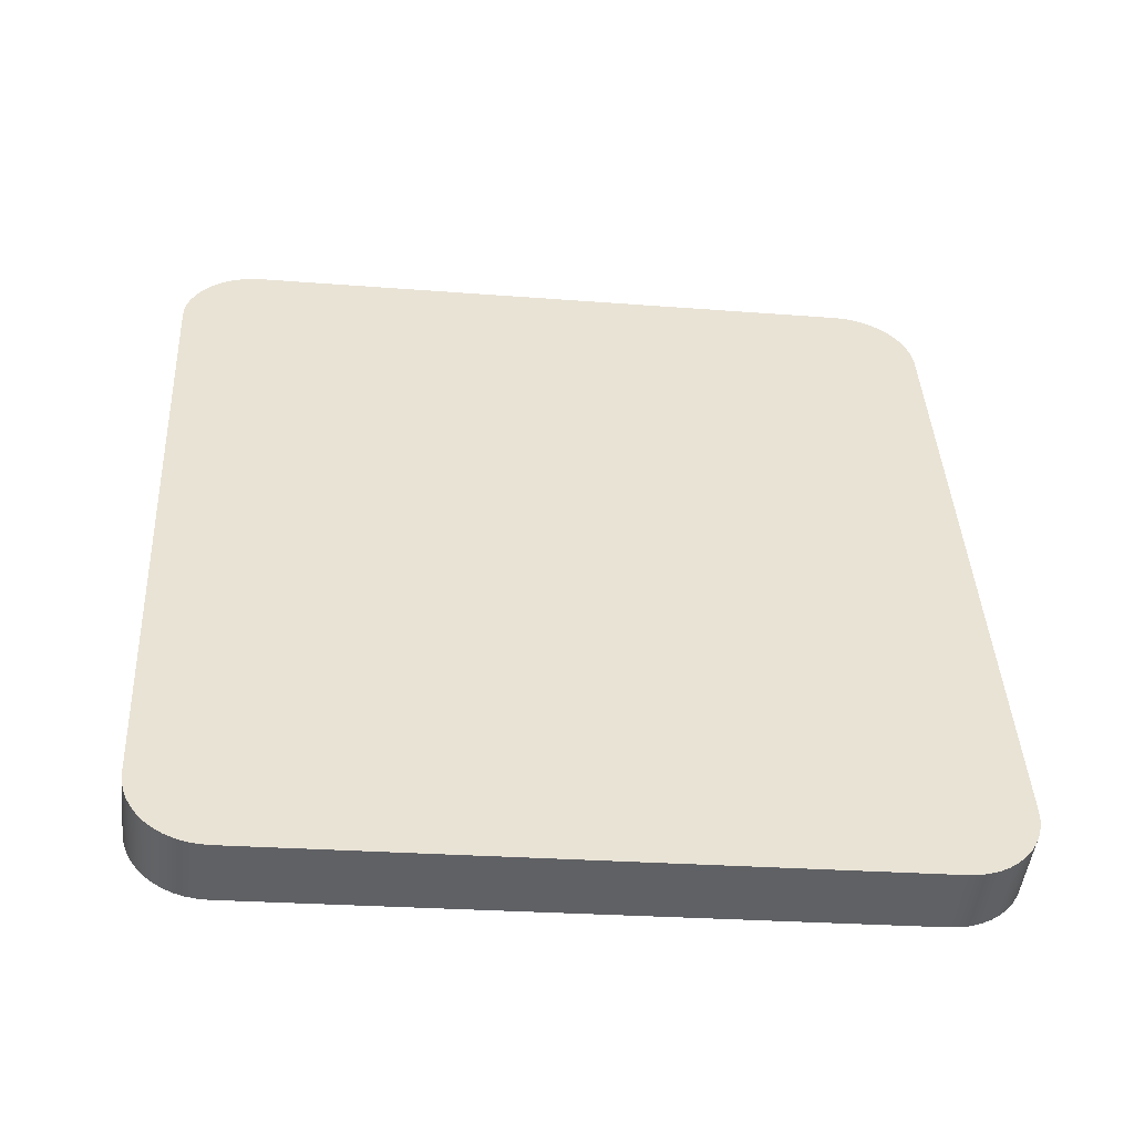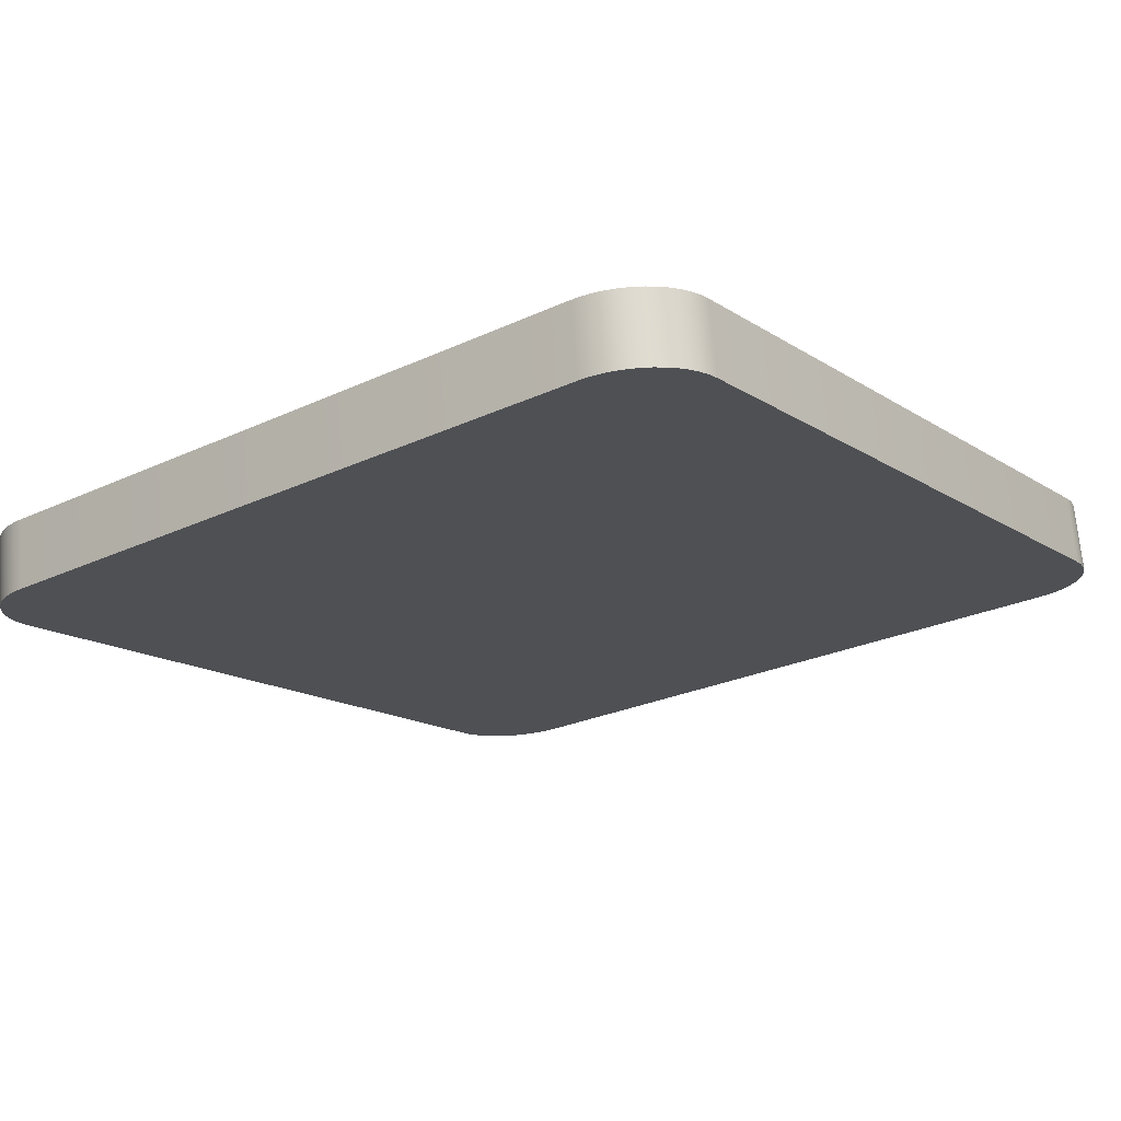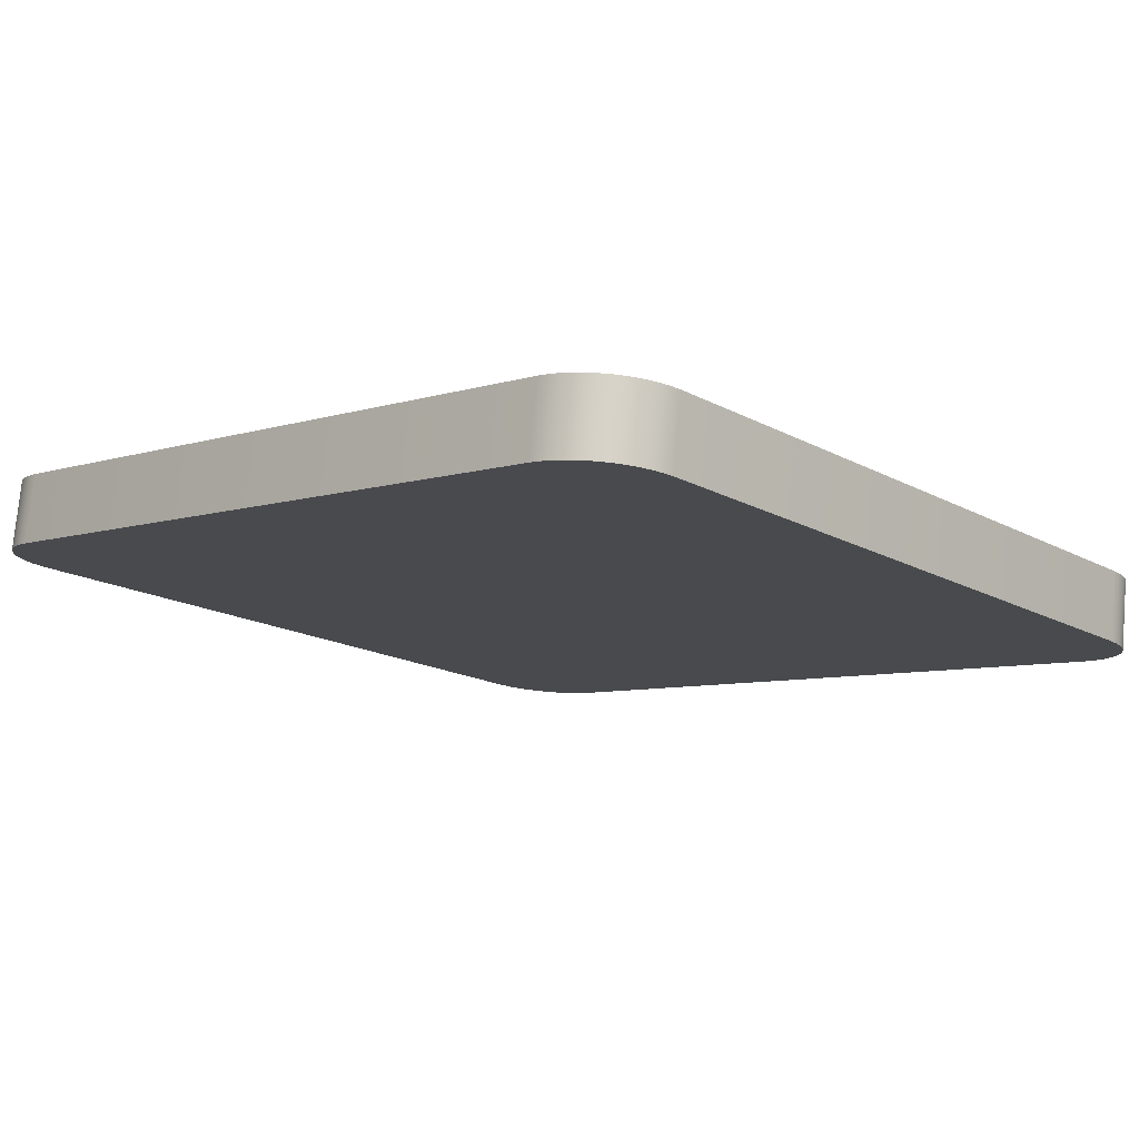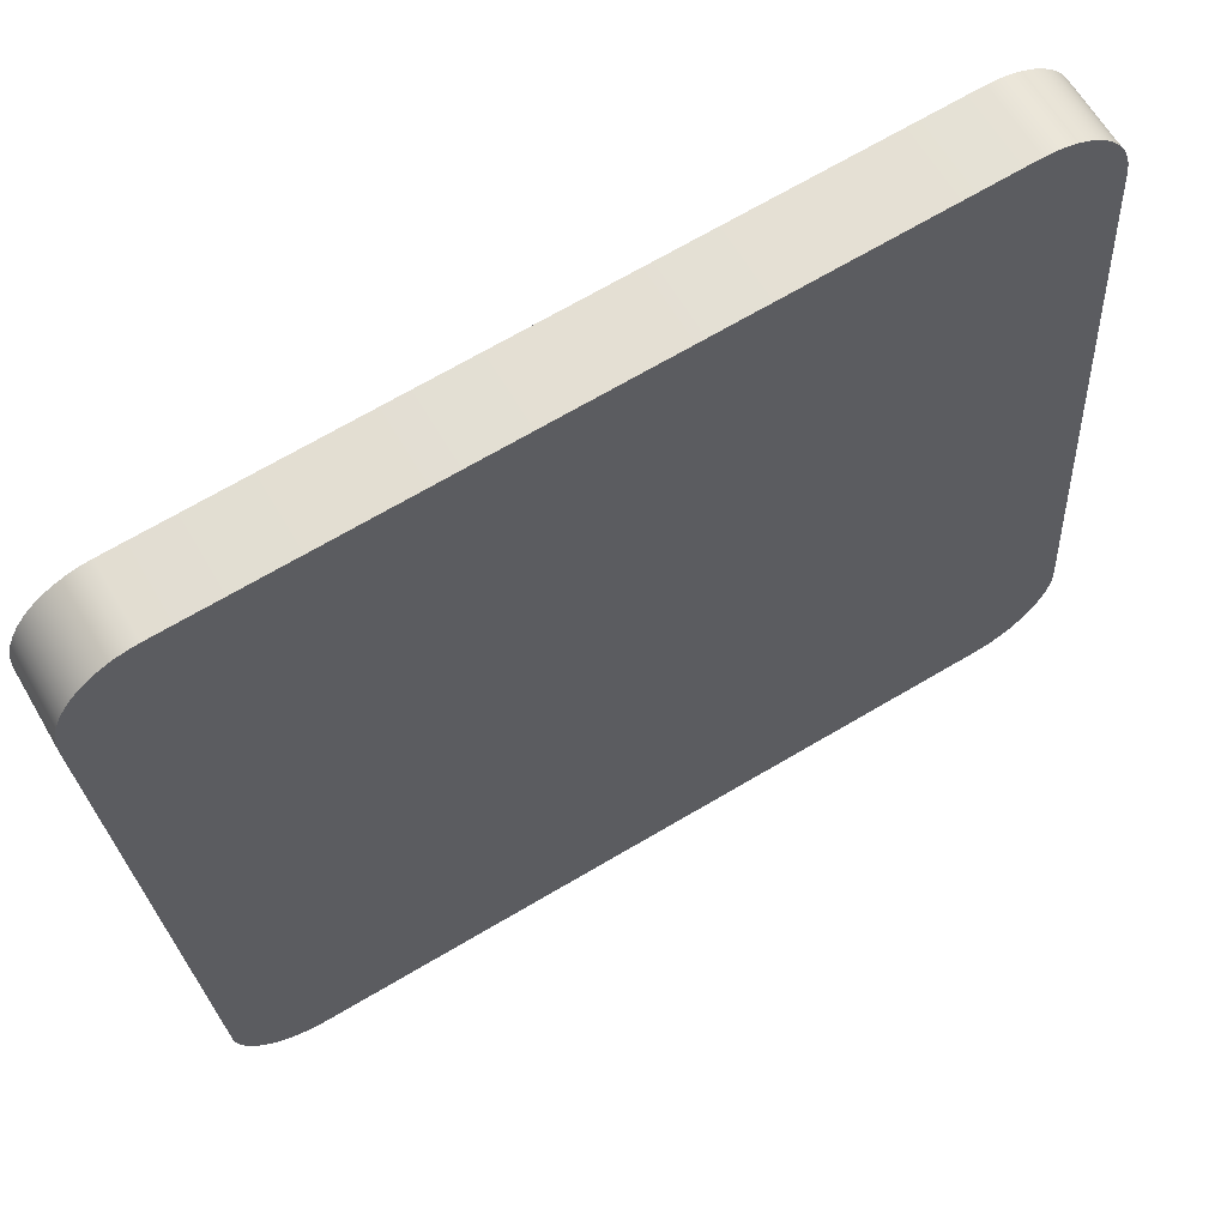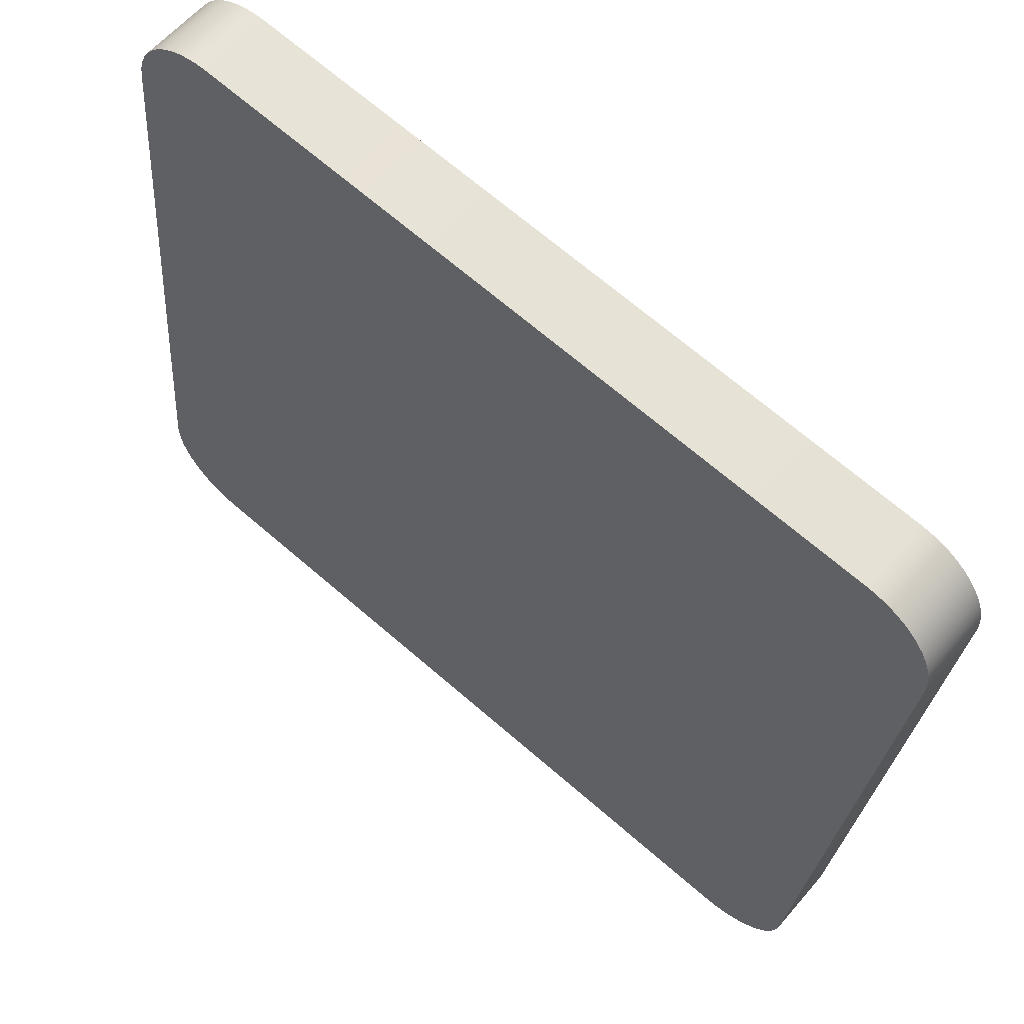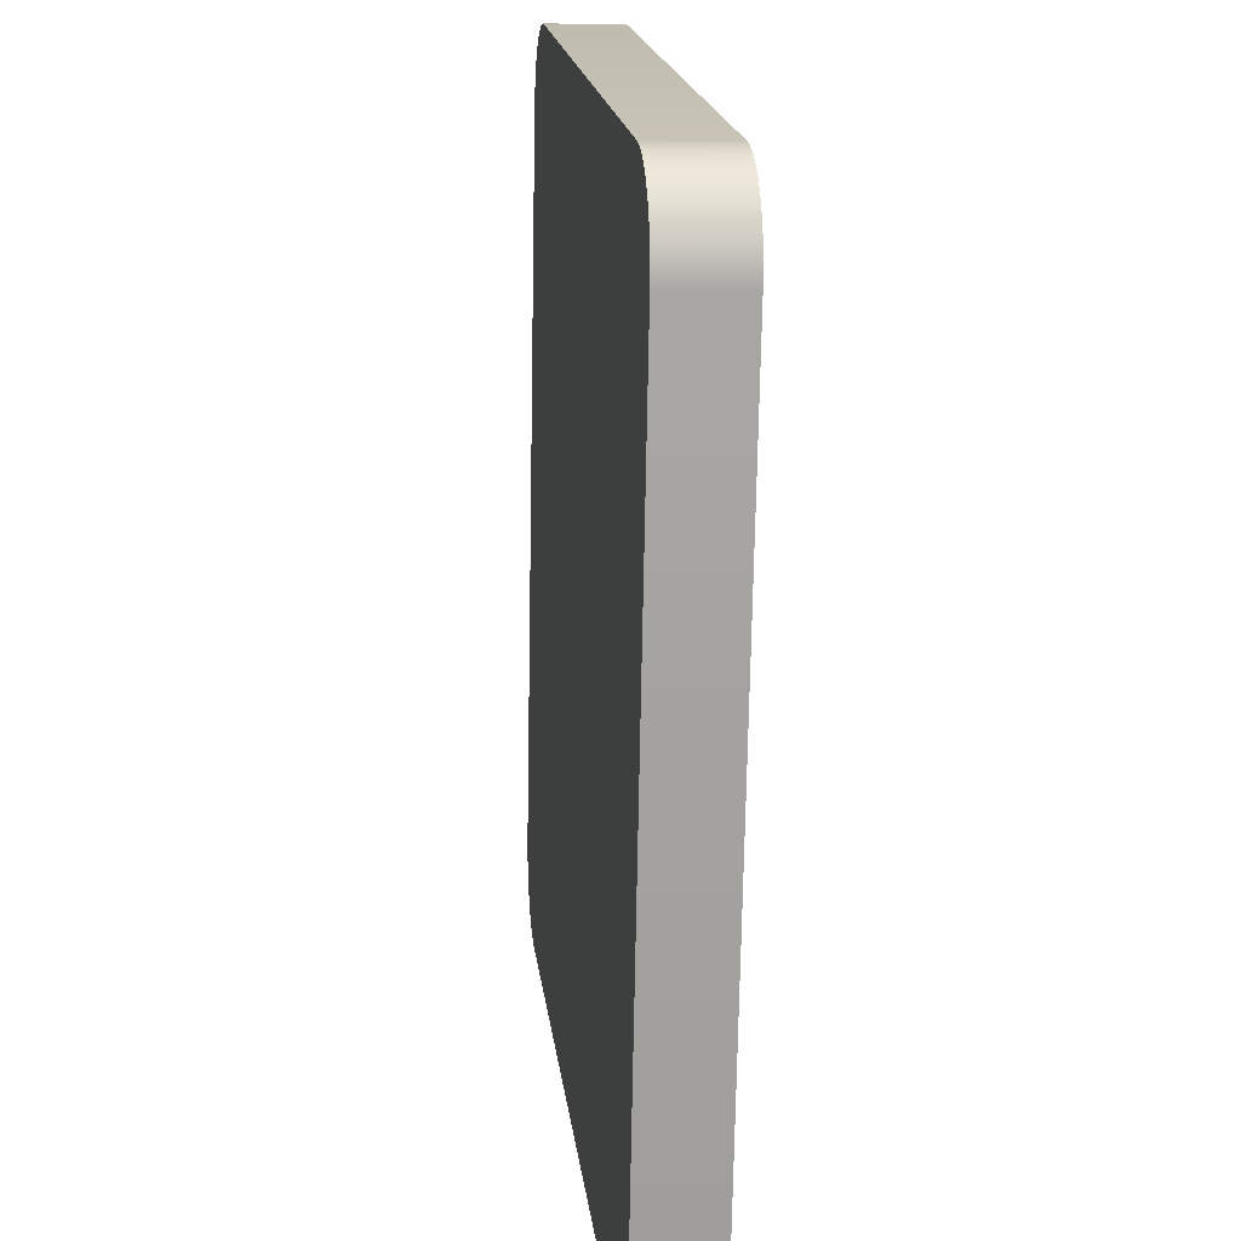
<metadata>
{"format":"obj","ext":"obj","renderer":"f3d","projection":"perspective","resolution":1024,"background":"white","views":[{"elev":40.3,"azim":-92.9,"up":"+Y"},{"elev":-14.4,"azim":126.5,"up":"+Y"},{"elev":-8.2,"azim":-136.7,"up":"+Y"},{"elev":70.7,"azim":150.5,"up":"+Z"},{"elev":69.2,"azim":-138.4,"up":"+Z"},{"elev":-72.3,"azim":89.8,"up":"+Z"}]}
</metadata>
<code>
o mesh49/mesh49-geometry#mesh49-geometry
v 0.1902 -0.1965 0.009144
v 0.1891 -0.2043 0.008162
v 0.189 -0.1965 0.009066
v 0.1903 -0.2043 0.00824
v 0.1117 -0.2055 0.008095
v 0.1104 -0.1976 0.009076
v 0.1913 -0.1965 0.009376
v 0.1105 -0.2055 0.008172
v 0.1116 -0.1976 0.008999
v 0.1092 -0.1977 0.009306
v 0.1914 -0.2043 0.008473
v 0.1094 -0.2056 0.008402
v 0.1924 -0.1965 0.009758
v 0.1081 -0.1978 0.009686
v 0.1083 -0.2056 0.008782
v 0.1925 -0.2044 0.008855
v 0.1935 -0.1965 0.01028
v 0.1071 -0.1978 0.01021
v 0.1072 -0.2057 0.009306
v 0.1936 -0.2044 0.00938
v 0.1945 -0.1966 0.01094
v 0.1061 -0.1979 0.01087
v 0.1062 -0.2058 0.009963
v 0.1946 -0.2045 0.01004
v 0.1954 -0.1967 0.01172
v 0.1052 -0.198 0.01165
v 0.1053 -0.2059 0.01074
v 0.1955 -0.2045 0.01082
v 0.1961 -0.1968 0.01262
v 0.1044 -0.1981 0.01254
v 0.1046 -0.206 0.01163
v 0.1962 -0.2046 0.01171
v 0.1969 -0.2047 0.0127
v 0.1038 -0.1983 0.01352
v 0.1039 -0.2061 0.01262
v 0.1968 -0.1969 0.0136
v 0.1974 -0.2049 0.01376
v 0.1034 -0.2063 0.01368
v 0.1033 -0.1984 0.01459
v 0.1973 -0.197 0.01467
v 0.1978 -0.205 0.01489
v 0.103 -0.2064 0.01481
v 0.1029 -0.1985 0.01571
v 0.1977 -0.1971 0.01579
v 0.1979 -0.1972 0.01695
v 0.198 -0.2051 0.01605
v 0.1027 -0.1987 0.01687
v 0.1028 -0.2065 0.01597
v 0.1981 -0.2052 0.01723
v 0.1026 -0.1988 0.01805
v 0.1027 -0.2067 0.01715
v 0.198 -0.1974 0.01814
v 0.1982 -0.2137 0.09071
v 0.1028 -0.2151 0.09063
v 0.1026 -0.2072 0.09154
v 0.1981 -0.2058 0.09162
v 0.1981 -0.2138 0.0919
v 0.1027 -0.2074 0.09272
v 0.198 -0.2059 0.0928
v 0.1028 -0.2152 0.09182
v 0.1979 -0.2139 0.09306
v 0.103 -0.2075 0.09388
v 0.1978 -0.2061 0.09396
v 0.1031 -0.2154 0.09298
v 0.1975 -0.2141 0.09418
v 0.1035 -0.2155 0.0941
v 0.1033 -0.2076 0.09501
v 0.1974 -0.2062 0.09509
v 0.197 -0.2142 0.09524
v 0.104 -0.2156 0.09516
v 0.1039 -0.2077 0.09607
v 0.1969 -0.2063 0.09615
v 0.1962 -0.2065 0.09713
v 0.1963 -0.2143 0.09623
v 0.1046 -0.2157 0.09615
v 0.1045 -0.2078 0.09706
v 0.1955 -0.2144 0.09712
v 0.1054 -0.2158 0.09704
v 0.1053 -0.2079 0.09795
v 0.1954 -0.2066 0.09802
v 0.1945 -0.2067 0.09881
v 0.1947 -0.2145 0.0979
v 0.1062 -0.208 0.09873
v 0.1063 -0.2159 0.09782
v 0.1937 -0.2146 0.09856
v 0.1073 -0.2159 0.09849
v 0.1072 -0.2081 0.09939
v 0.1936 -0.2068 0.09946
v 0.1925 -0.2068 0.09999
v 0.1926 -0.2147 0.09908
v 0.1083 -0.216 0.09901
v 0.1082 -0.2081 0.09991
v 0.1914 -0.2069 0.1004
v 0.1915 -0.2148 0.09946
v 0.1094 -0.216 0.09939
v 0.1093 -0.2081 0.1003
v 0.1902 -0.2069 0.1006
v 0.1904 -0.2148 0.09969
v 0.1106 -0.216 0.09962
v 0.1105 -0.2081 0.1005
v 0.1891 -0.207 0.1007
v 0.1118 -0.216 0.0997
v 0.1117 -0.2081 0.1006
v 0.1892 -0.2148 0.09977
f 1 2 3
f 2 1 4
f 3 2 1
f 4 1 2
f 5 3 2
f 2 3 5
f 3 6 1
f 1 6 3
f 7 4 1
f 1 4 7
f 8 2 4
f 4 2 8
f 3 5 9
f 9 5 3
f 2 8 5
f 5 8 2
f 6 3 9
f 9 3 6
f 1 6 10
f 10 6 1
f 4 7 11
f 11 7 4
f 1 10 7
f 7 10 1
f 8 4 11
f 11 4 8
f 8 9 5
f 5 9 8
f 9 8 6
f 6 8 9
f 6 12 10
f 10 12 6
f 13 11 7
f 7 11 13
f 7 10 14
f 14 10 7
f 8 11 12
f 12 11 8
f 12 6 8
f 8 6 12
f 15 10 12
f 12 10 15
f 11 13 16
f 16 13 11
f 7 14 13
f 13 14 7
f 10 15 14
f 14 15 10
f 12 11 15
f 15 11 12
f 17 16 13
f 13 16 17
f 15 11 16
f 16 11 15
f 13 14 18
f 18 14 13
f 19 14 15
f 15 14 19
f 16 17 20
f 20 17 16
f 13 18 17
f 17 18 13
f 15 16 20
f 20 16 15
f 14 19 18
f 18 19 14
f 15 20 19
f 19 20 15
f 21 20 17
f 17 20 21
f 17 18 22
f 22 18 17
f 23 18 19
f 19 18 23
f 19 20 23
f 23 20 19
f 20 21 24
f 24 21 20
f 17 22 21
f 21 22 17
f 18 23 22
f 22 23 18
f 23 20 24
f 24 20 23
f 25 24 21
f 21 24 25
f 21 22 26
f 26 22 21
f 27 22 23
f 23 22 27
f 23 24 28
f 28 24 23
f 24 25 28
f 28 25 24
f 21 26 25
f 25 26 21
f 22 27 26
f 26 27 22
f 23 28 27
f 27 28 23
f 29 28 25
f 25 28 29
f 25 26 29
f 29 26 25
f 27 30 26
f 26 30 27
f 27 28 31
f 31 28 27
f 28 29 32
f 32 29 28
f 29 26 30
f 30 26 29
f 30 27 31
f 31 27 30
f 31 28 32
f 32 28 31
f 29 33 32
f 32 33 29
f 29 30 34
f 34 30 29
f 31 34 30
f 30 34 31
f 31 32 35
f 35 32 31
f 33 29 36
f 36 29 33
f 35 32 33
f 33 32 35
f 29 34 36
f 36 34 29
f 34 31 35
f 35 31 34
f 36 37 33
f 33 37 36
f 35 33 38
f 38 33 35
f 36 34 39
f 39 34 36
f 35 39 34
f 34 39 35
f 37 36 40
f 40 36 37
f 38 33 37
f 37 33 38
f 39 35 38
f 38 35 39
f 36 39 40
f 40 39 36
f 40 41 37
f 37 41 40
f 38 37 41
f 41 37 38
f 42 39 38
f 38 39 42
f 40 39 43
f 43 39 40
f 41 40 44
f 44 40 41
f 38 41 42
f 42 41 38
f 39 42 43
f 43 42 39
f 40 43 44
f 44 43 40
f 45 41 44
f 44 41 45
f 42 41 46
f 46 41 42
f 42 47 43
f 43 47 42
f 44 43 47
f 47 43 44
f 41 45 46
f 46 45 41
f 44 47 45
f 45 47 44
f 42 46 48
f 48 46 42
f 47 42 48
f 48 42 47
f 45 49 46
f 46 49 45
f 45 47 50
f 50 47 45
f 48 46 51
f 51 46 48
f 51 47 48
f 48 47 51
f 49 45 52
f 52 45 49
f 51 46 49
f 49 46 51
f 47 51 50
f 50 51 47
f 45 50 52
f 52 50 45
f 52 53 49
f 49 53 52
f 51 49 54
f 54 49 51
f 51 55 50
f 50 55 51
f 52 50 55
f 55 50 52
f 53 52 56
f 56 52 53
f 54 49 53
f 53 49 54
f 55 51 54
f 54 51 55
f 52 55 56
f 56 55 52
f 56 57 53
f 53 57 56
f 54 53 57
f 57 53 54
f 54 58 55
f 55 58 54
f 56 55 58
f 58 55 56
f 57 56 59
f 59 56 57
f 54 57 60
f 60 57 54
f 58 54 60
f 60 54 58
f 56 58 59
f 59 58 56
f 59 61 57
f 57 61 59
f 60 57 61
f 61 57 60
f 60 62 58
f 58 62 60
f 59 58 62
f 62 58 59
f 61 59 63
f 63 59 61
f 60 61 64
f 64 61 60
f 62 60 64
f 64 60 62
f 59 62 63
f 63 62 59
f 63 65 61
f 61 65 63
f 64 61 66
f 66 61 64
f 66 62 64
f 64 62 66
f 63 62 67
f 67 62 63
f 65 63 68
f 68 63 65
f 66 61 65
f 65 61 66
f 62 66 67
f 67 66 62
f 63 67 68
f 68 67 63
f 68 69 65
f 65 69 68
f 66 65 70
f 70 65 66
f 66 71 67
f 67 71 66
f 68 67 72
f 72 67 68
f 69 68 72
f 72 68 69
f 70 65 69
f 69 65 70
f 71 66 70
f 70 66 71
f 72 67 71
f 71 67 72
f 73 69 72
f 72 69 73
f 70 69 74
f 74 69 70
f 75 71 70
f 70 71 75
f 72 71 73
f 73 71 72
f 69 73 74
f 74 73 69
f 70 74 75
f 75 74 70
f 71 75 76
f 76 75 71
f 73 71 76
f 76 71 73
f 73 77 74
f 74 77 73
f 75 74 78
f 78 74 75
f 75 79 76
f 76 79 75
f 73 76 79
f 79 76 73
f 77 73 80
f 80 73 77
f 78 74 77
f 77 74 78
f 79 75 78
f 78 75 79
f 73 79 80
f 80 79 73
f 81 77 80
f 80 77 81
f 78 77 82
f 82 77 78
f 78 83 79
f 79 83 78
f 80 79 81
f 81 79 80
f 77 81 82
f 82 81 77
f 78 82 84
f 84 82 78
f 83 78 84
f 84 78 83
f 81 79 83
f 83 79 81
f 81 85 82
f 82 85 81
f 84 82 85
f 85 82 84
f 86 83 84
f 84 83 86
f 81 83 87
f 87 83 81
f 85 81 88
f 88 81 85
f 84 85 86
f 86 85 84
f 83 86 87
f 87 86 83
f 81 87 88
f 88 87 81
f 89 85 88
f 88 85 89
f 86 85 90
f 90 85 86
f 91 87 86
f 86 87 91
f 88 87 89
f 89 87 88
f 85 89 90
f 90 89 85
f 86 90 91
f 91 90 86
f 87 91 92
f 92 91 87
f 89 87 92
f 92 87 89
f 93 90 89
f 89 90 93
f 91 90 94
f 94 90 91
f 95 92 91
f 91 92 95
f 89 92 93
f 93 92 89
f 90 93 94
f 94 93 90
f 91 94 95
f 95 94 91
f 92 95 96
f 96 95 92
f 93 92 96
f 96 92 93
f 97 94 93
f 93 94 97
f 95 94 98
f 98 94 95
f 99 96 95
f 95 96 99
f 93 96 97
f 97 96 93
f 94 97 98
f 98 97 94
f 95 98 99
f 99 98 95
f 96 99 100
f 100 99 96
f 97 96 100
f 100 96 97
f 101 98 97
f 97 98 101
f 99 98 102
f 102 98 99
f 102 100 99
f 99 100 102
f 97 100 103
f 103 100 97
f 98 101 104
f 104 101 98
f 97 103 101
f 101 103 97
f 102 98 104
f 104 98 102
f 100 102 103
f 103 102 100
f 103 104 101
f 101 104 103
f 104 103 102
f 102 103 104

</code>
